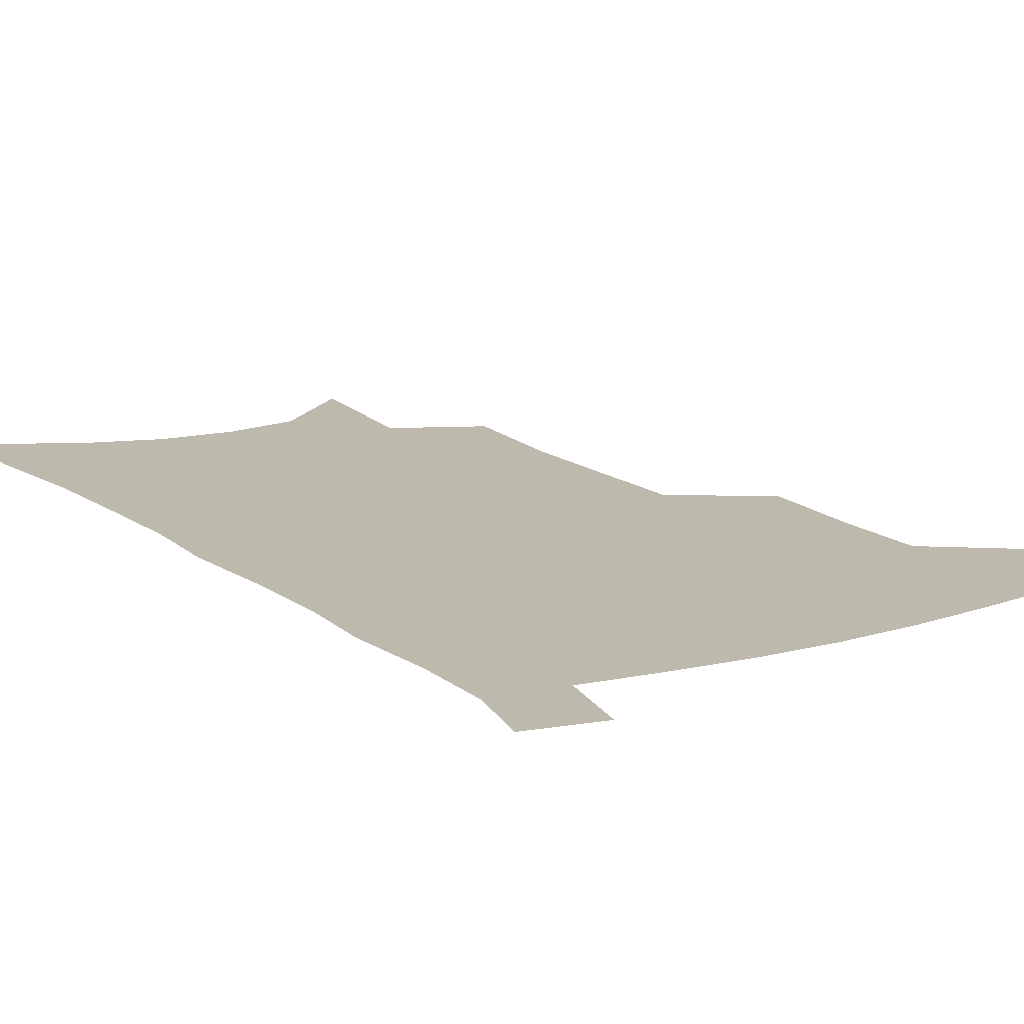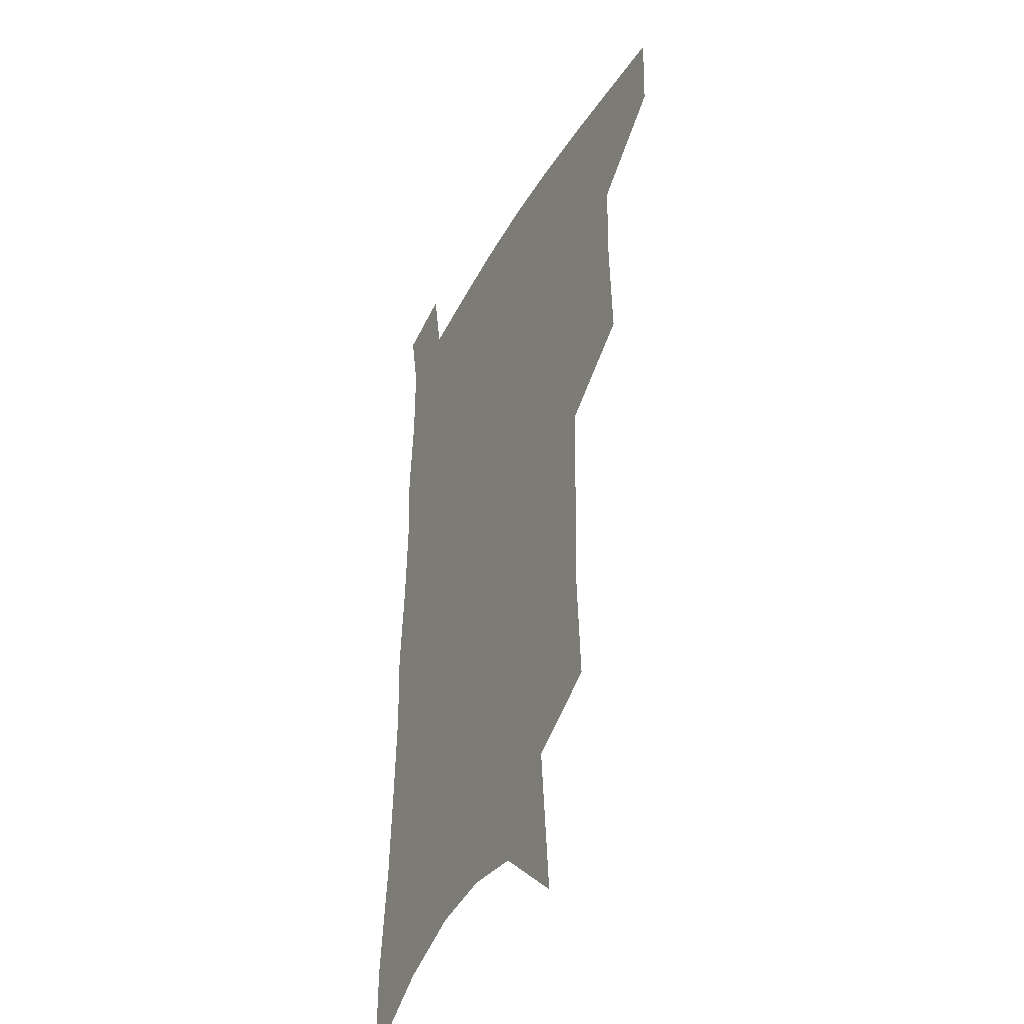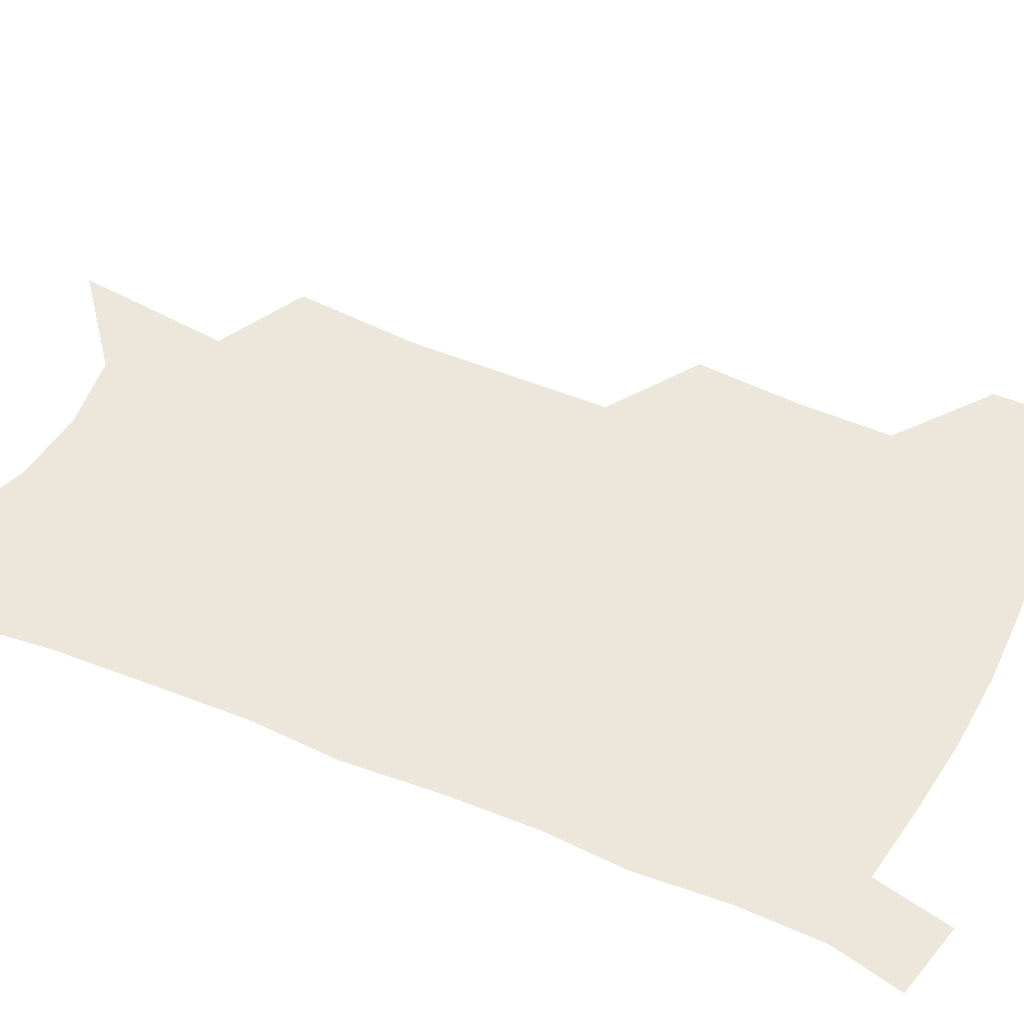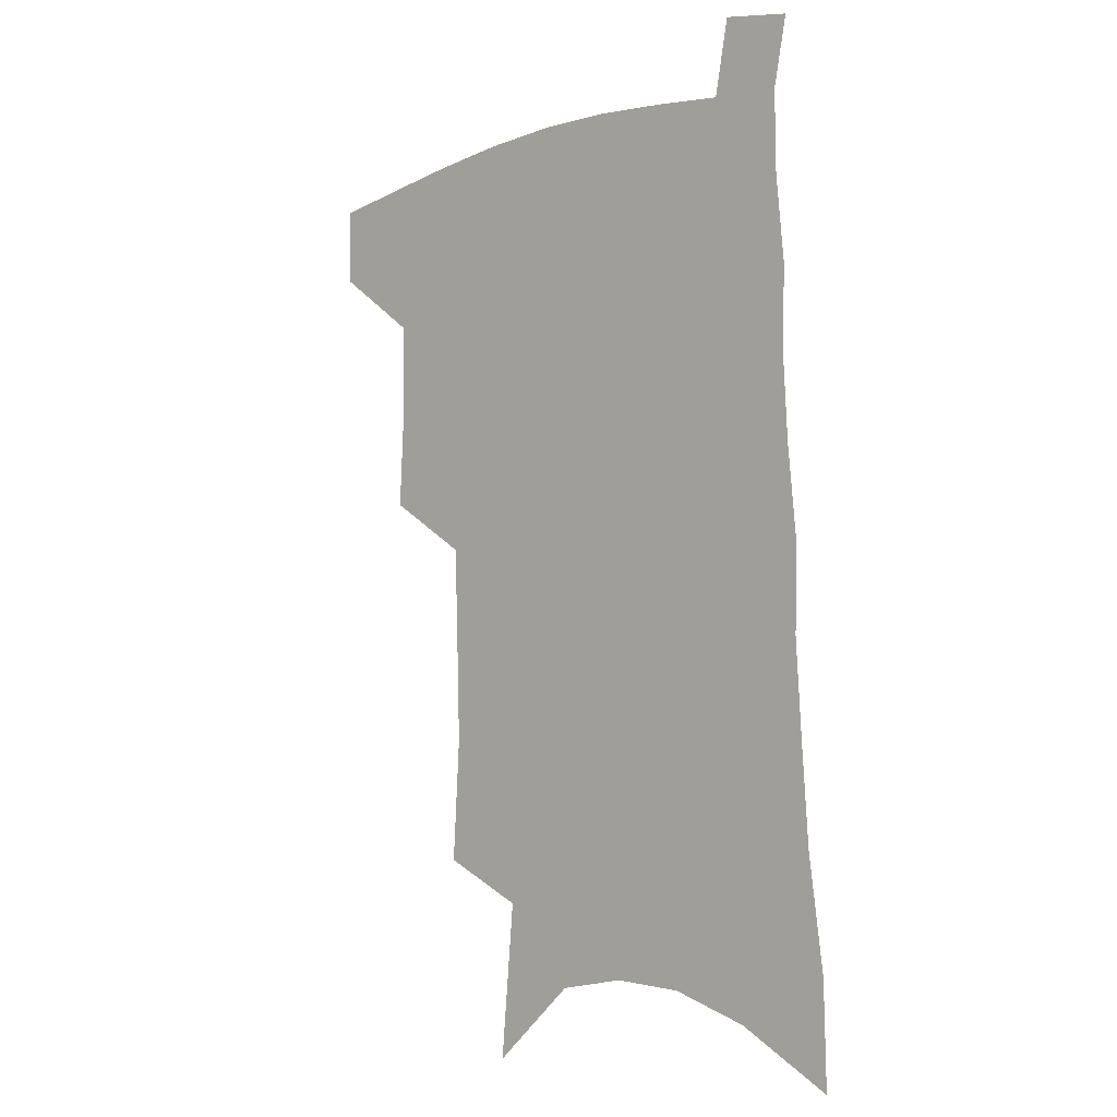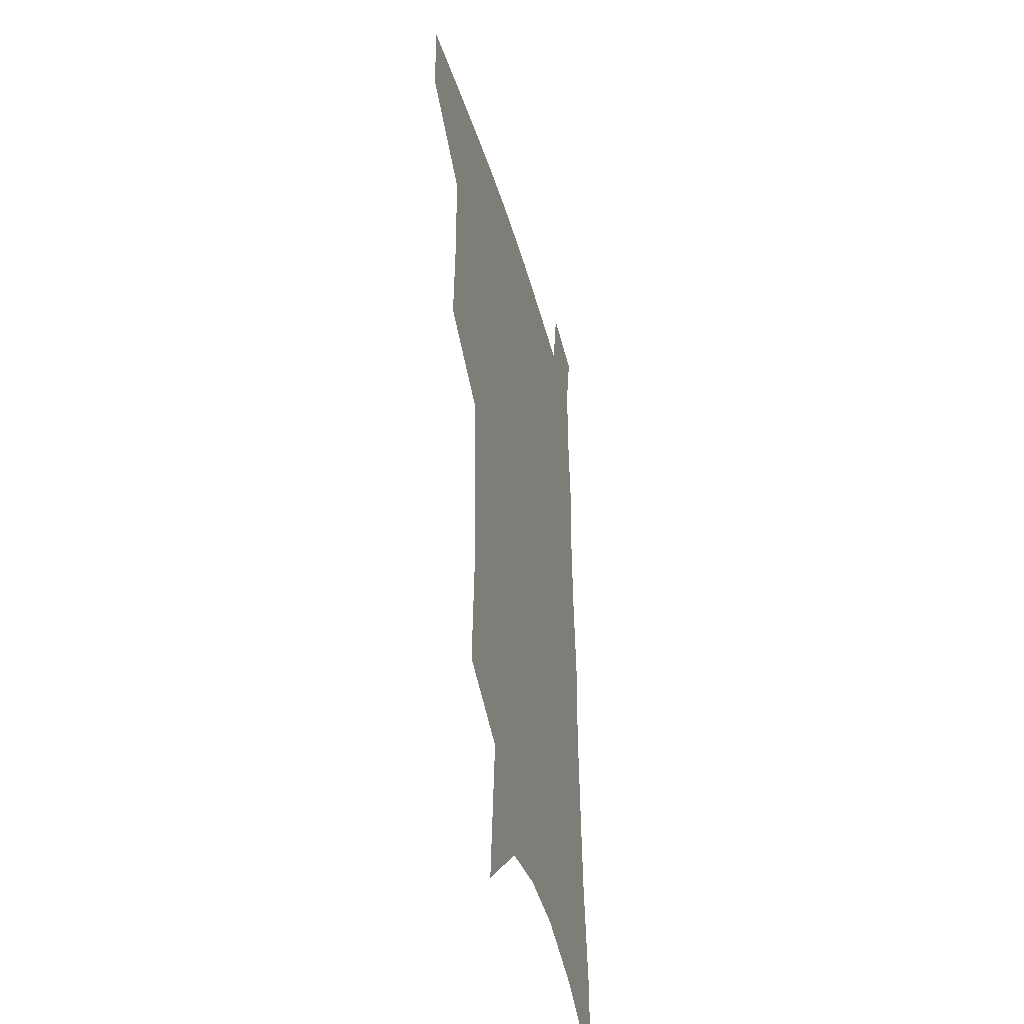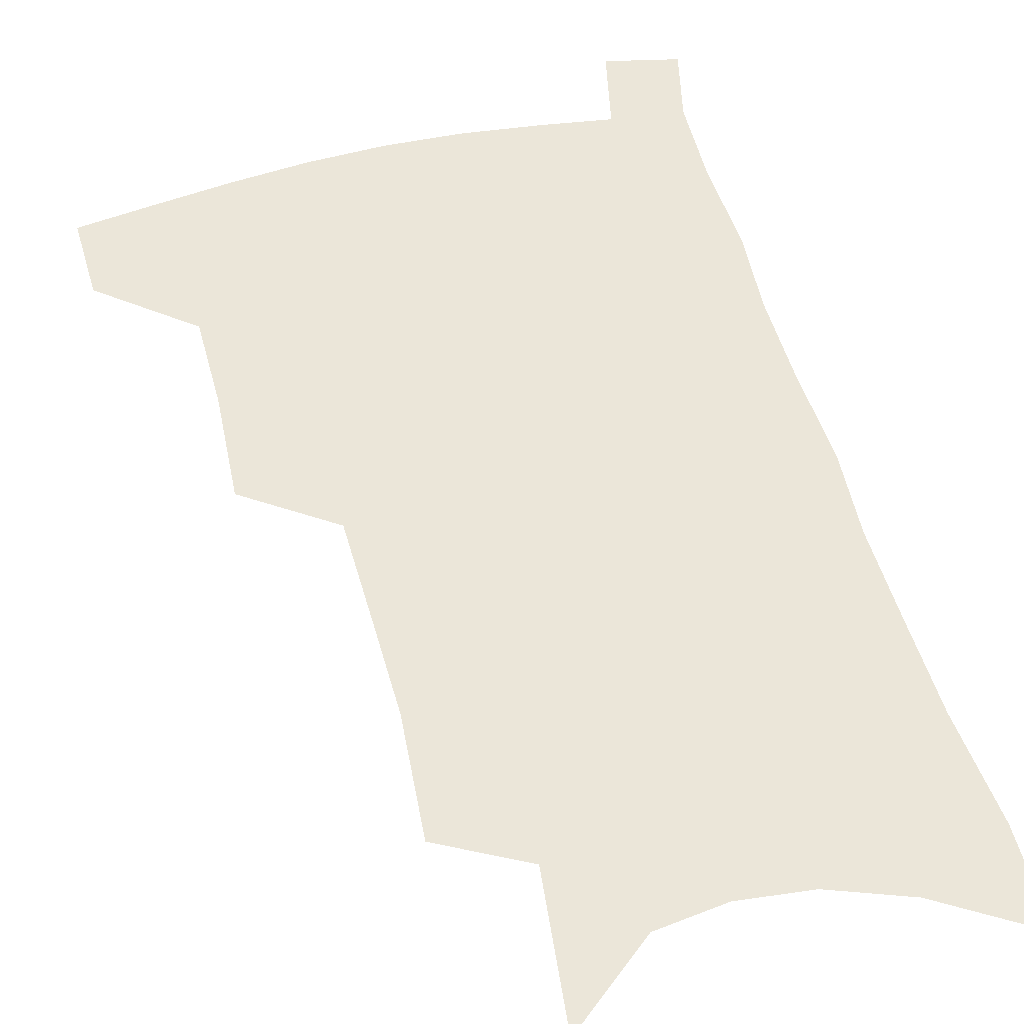
<metadata>
{"format":"obj","ext":"obj","renderer":"f3d","projection":"perspective","resolution":1024,"background":"white","views":[{"elev":15.3,"azim":148.4,"up":"+Z"},{"elev":-37.8,"azim":-116.2,"up":"+Y"},{"elev":51.4,"azim":116.1,"up":"+Z"},{"elev":-7.7,"azim":44.3,"up":"+Y"},{"elev":-39.3,"azim":-75.2,"up":"+Y"},{"elev":57.2,"azim":-14.3,"up":"+Z"}]}
</metadata>
<code>
v 491 474.4 0
v 490 502.5 0
v 521.8 381.2 0
v 523.5 418.6 0
v 523 450.3 0
v 521.4 478.4 0
v 517.9 506.1 0
v 553 246.3 0
v 555.5 289.7 0
v 554.4 325 0
v 553.1 360.8 0
v 552.6 395.9 0
v 551 425 0
v 550.9 454.5 0
v 548.8 481.3 0
v 545.4 509.4 0
v 578.9 176.4 0
v 583.8 230.8 0
v 582.3 266.7 0
v 583.1 308.3 0
v 580.9 339.5 0
v 579.2 370.8 0
v 579 403.3 0
v 578.6 431.6 0
v 577.9 457.7 0
v 576.7 483 0
v 573.1 511.8 0
v 609.7 202.1 0
v 609.1 241.7 0
v 607.2 274.5 0
v 606.6 314.9 0
v 604.9 345.5 0
v 604.1 377.7 0
v 603.4 406.5 0
v 603.2 433.7 0
v 603 459 0
v 602.8 484.1 0
v 600.7 512.6 0
v 635.2 205.5 0
v 633.3 245.6 0
v 631.5 280.9 0
v 629.8 316.2 0
v 628.3 349.7 0
v 627.6 378.6 0
v 627.1 407.6 0
v 627 435.9 0
v 627.7 459.4 0
v 628.5 484 0
v 628.1 511.4 0
v 661.2 203 0
v 658.6 241.2 0
v 655.9 278.4 0
v 653.2 315.4 0
v 652.1 346.4 0
v 651.7 375.3 0
v 651.5 403.6 0
v 650.7 432.8 0
v 651.7 458.2 0
v 653.3 483.1 0
v 656.1 508.3 0
v 689.5 193 0
v 684.7 235 0
v 681.8 271.5 0
v 680.3 304.9 0
v 677.9 338.4 0
v 677.1 368.8 0
v 676.3 398.7 0
v 675.8 427.4 0
v 677 453.9 0
v 677.8 480.4 0
v 681.8 504.7 0
v 687.2 531.9 0
v 723.1 173.1 0
v 722.5 209 0
v 717.4 248.9 0
v 715.2 283.7 0
v 713.3 317.4 0
v 714.2 347.5 0
v 711.2 381 0
v 709.6 412.3 0
v 710.6 440.8 0
v 707.8 472.2 0
v 707.6 501.6 0
v 712.7 526.4 0
f 5 6 1
f 1 6 2
f 6 7 2
f 11 12 3
f 3 12 4
f 12 13 4
f 4 13 5
f 13 14 5
f 5 14 6
f 14 15 6
f 6 15 7
f 15 16 7
f 18 19 8
f 8 19 9
f 19 20 9
f 9 20 10
f 20 21 10
f 10 21 11
f 21 22 11
f 11 22 12
f 22 23 12
f 12 23 13
f 23 24 13
f 13 24 14
f 24 25 14
f 14 25 15
f 25 26 15
f 15 26 16
f 26 27 16
f 17 28 18
f 28 29 18
f 18 29 19
f 29 30 19
f 19 30 20
f 30 31 20
f 20 31 21
f 31 32 21
f 21 32 22
f 32 33 22
f 22 33 23
f 33 34 23
f 23 34 24
f 34 35 24
f 24 35 25
f 35 36 25
f 25 36 26
f 36 37 26
f 26 37 27
f 37 38 27
f 28 39 29
f 39 40 29
f 29 40 30
f 40 41 30
f 30 41 31
f 41 42 31
f 31 42 32
f 42 43 32
f 32 43 33
f 43 44 33
f 33 44 34
f 44 45 34
f 34 45 35
f 45 46 35
f 35 46 36
f 46 47 36
f 36 47 37
f 47 48 37
f 37 48 38
f 48 49 38
f 39 50 40
f 50 51 40
f 40 51 41
f 51 52 41
f 41 52 42
f 52 53 42
f 42 53 43
f 53 54 43
f 43 54 44
f 54 55 44
f 44 55 45
f 55 56 45
f 45 56 46
f 56 57 46
f 46 57 47
f 57 58 47
f 47 58 48
f 58 59 48
f 48 59 49
f 59 60 49
f 50 61 51
f 61 62 51
f 51 62 52
f 62 63 52
f 52 63 53
f 63 64 53
f 53 64 54
f 64 65 54
f 54 65 55
f 65 66 55
f 55 66 56
f 66 67 56
f 56 67 57
f 67 68 57
f 57 68 58
f 68 69 58
f 58 69 59
f 69 70 59
f 59 70 60
f 70 71 60
f 61 73 62
f 73 74 62
f 62 74 63
f 74 75 63
f 63 75 64
f 75 76 64
f 64 76 65
f 76 77 65
f 65 77 66
f 77 78 66
f 66 78 67
f 78 79 67
f 67 79 68
f 79 80 68
f 68 80 69
f 80 81 69
f 69 81 70
f 81 82 70
f 70 82 71
f 82 83 71
f 71 83 72
f 83 84 72

</code>
